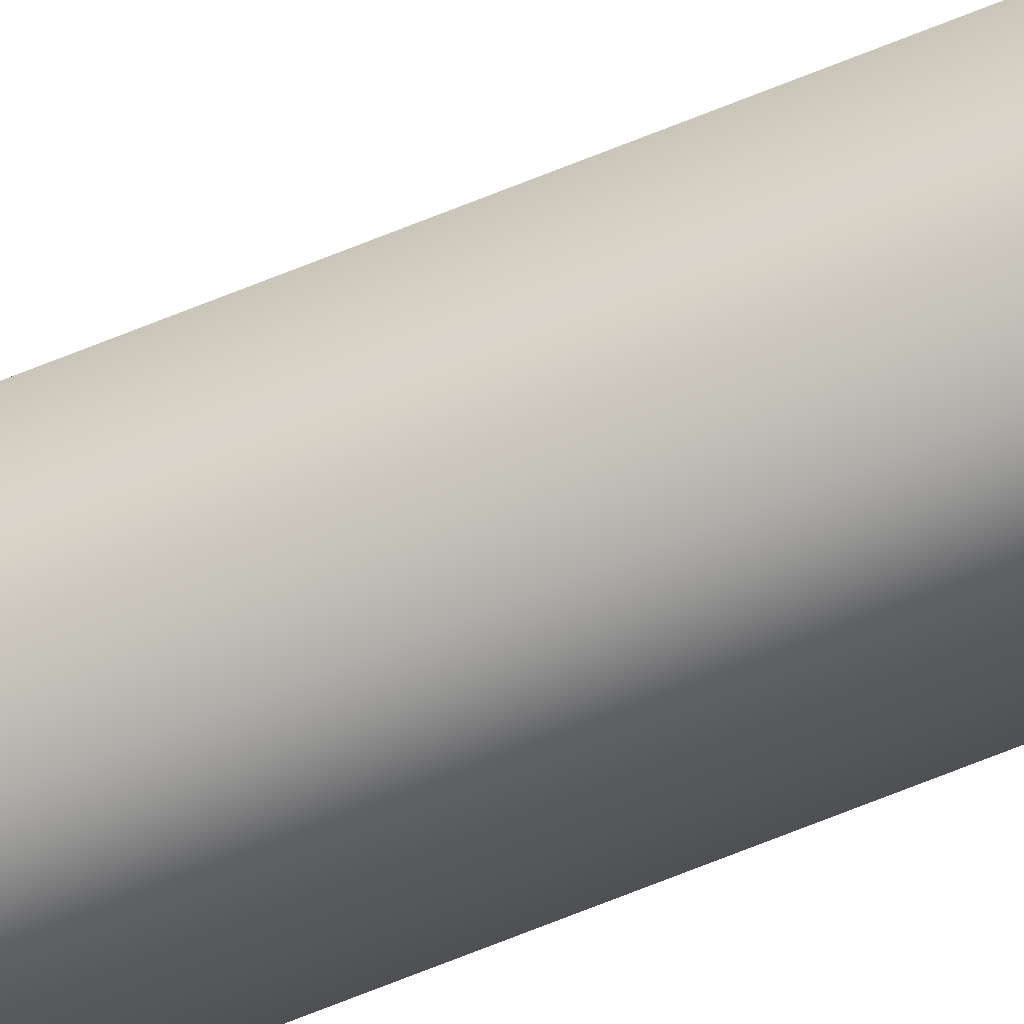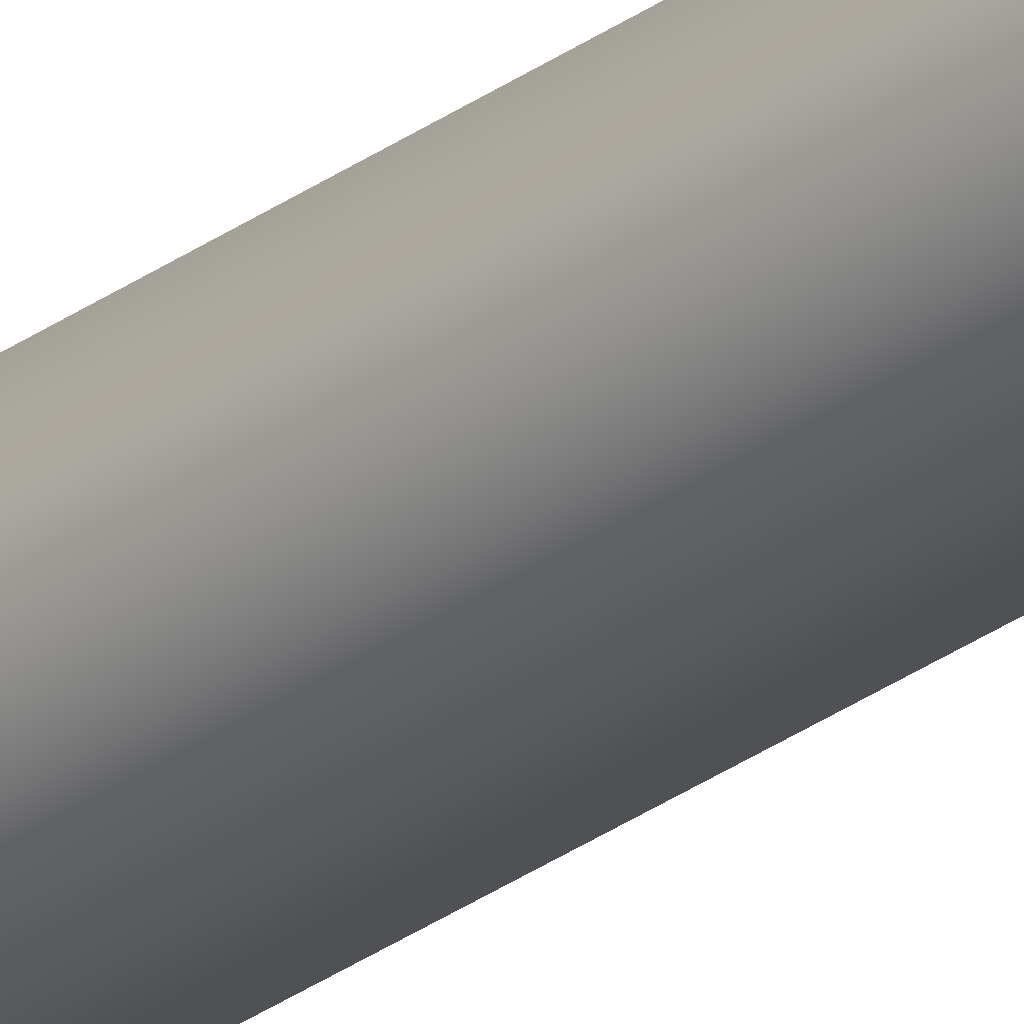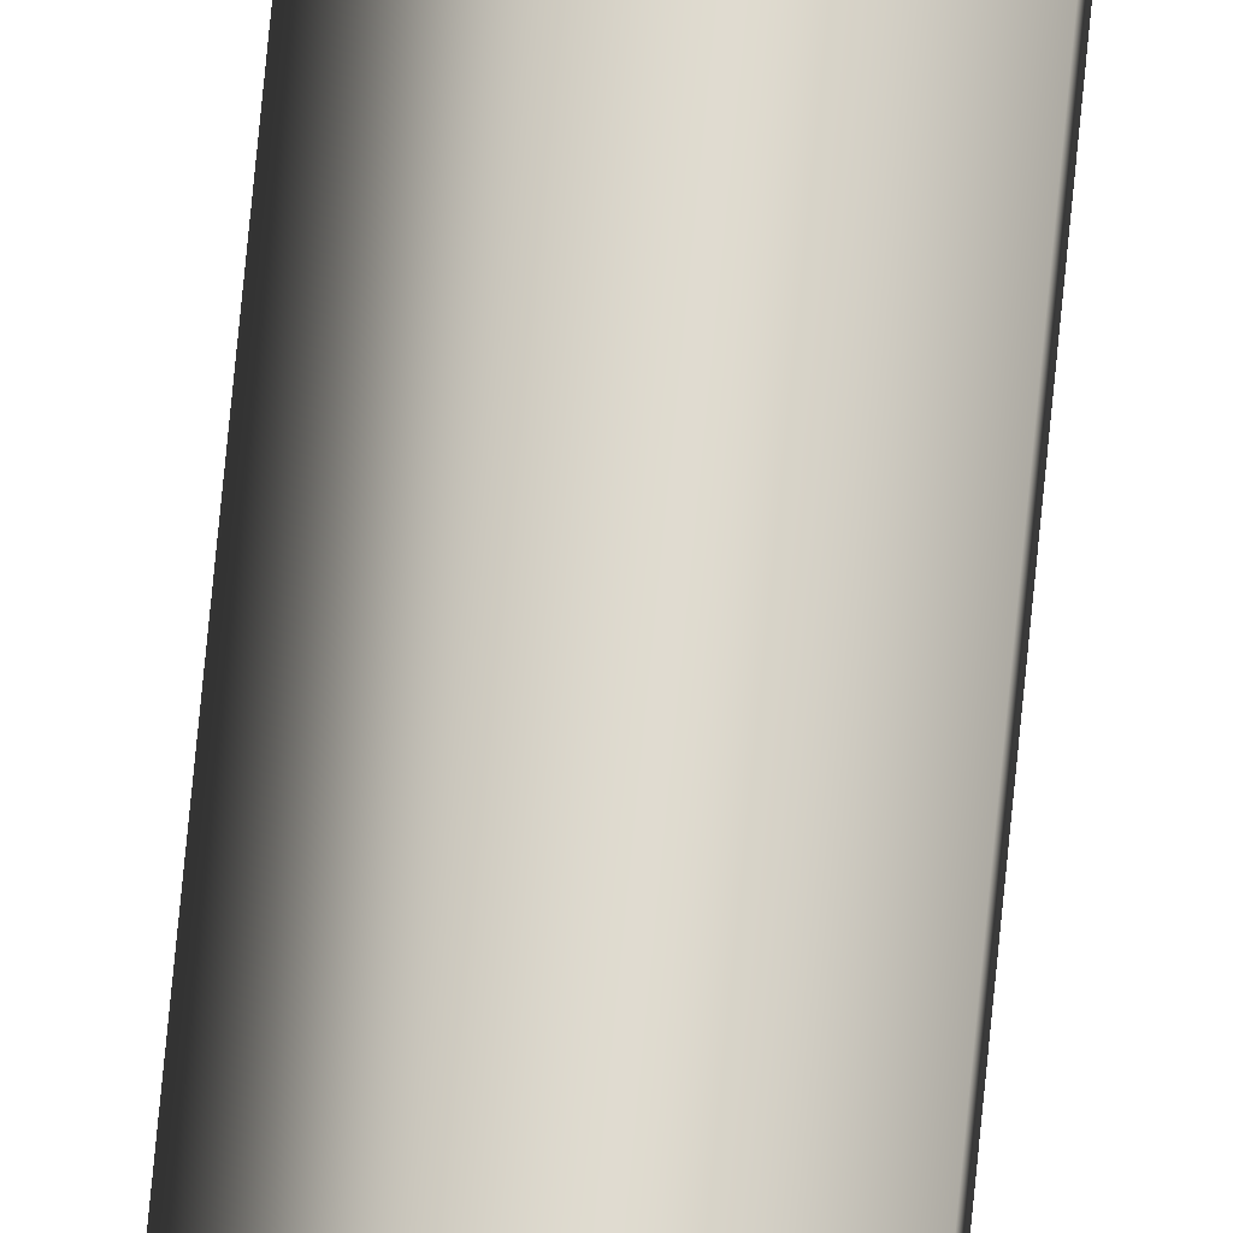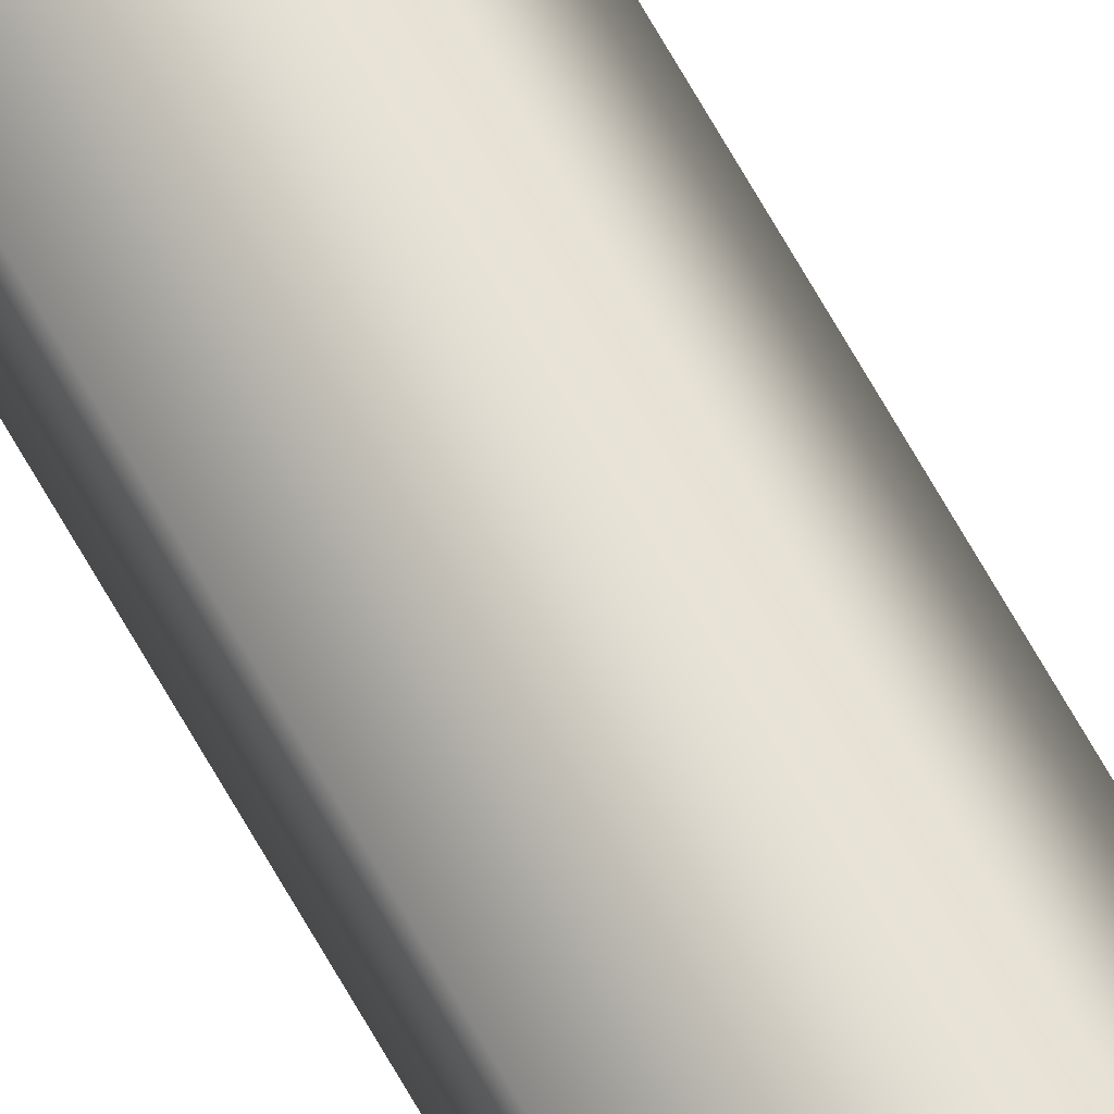
<metadata>
{"format":"obj","ext":"obj","renderer":"f3d","projection":"perspective","resolution":1024,"background":"white","views":[{"elev":-62.5,"azim":113.1,"up":"+Z"},{"elev":-27.4,"azim":-41.2,"up":"+Z"},{"elev":70.4,"azim":-174.6,"up":"+Z"},{"elev":68.1,"azim":-29.4,"up":"+Z"}]}
</metadata>
<code>
g default
v 1.545 -0 -4.755
v -4.045 -0 -2.939
v -4.045 -0 2.939
v 1.545 -0 4.755
v 5 -0 0
v 1.545 100 -4.755
v -4.045 100 -2.939
v -4.045 100 2.939
v 1.545 100 4.755
v 5 100 0
v 1.545 200 -4.755
v -4.045 200 -2.939
v -4.045 200 2.939
v 1.545 200 4.755
v 5 200 0
v 1.545 300 -4.755
v -4.045 300 -2.939
v -4.045 300 2.939
v 1.545 300 4.755
v 5 300 0
v 1.545 400 -4.755
v -4.045 400 -2.939
v -4.045 400 2.939
v 1.545 400 4.755
v 5 400 0
v 1.545 500 -4.755
v -4.045 500 -2.939
v -4.045 500 2.939
v 1.545 500 4.755
v 5 500 0
v 0 544.9 6.9e-05
g pCylinder1 Original
f 1 2 7 6
f 2 3 8 7
f 3 4 9 8
f 4 5 10 9
f 5 1 6 10
f 6 7 12 11
f 7 8 13 12
f 8 9 14 13
f 9 10 15 14
f 10 6 11 15
f 11 12 17 16
f 12 13 18 17
f 13 14 19 18
f 14 15 20 19
f 15 11 16 20
f 16 17 22 21
f 17 18 23 22
f 18 19 24 23
f 19 20 25 24
f 20 16 21 25
f 21 22 27 26
f 22 23 28 27
f 23 24 29 28
f 24 25 30 29
f 25 21 26 30
f 26 27 31
f 27 28 31
f 28 29 31
f 29 30 31
f 30 26 31

</code>
